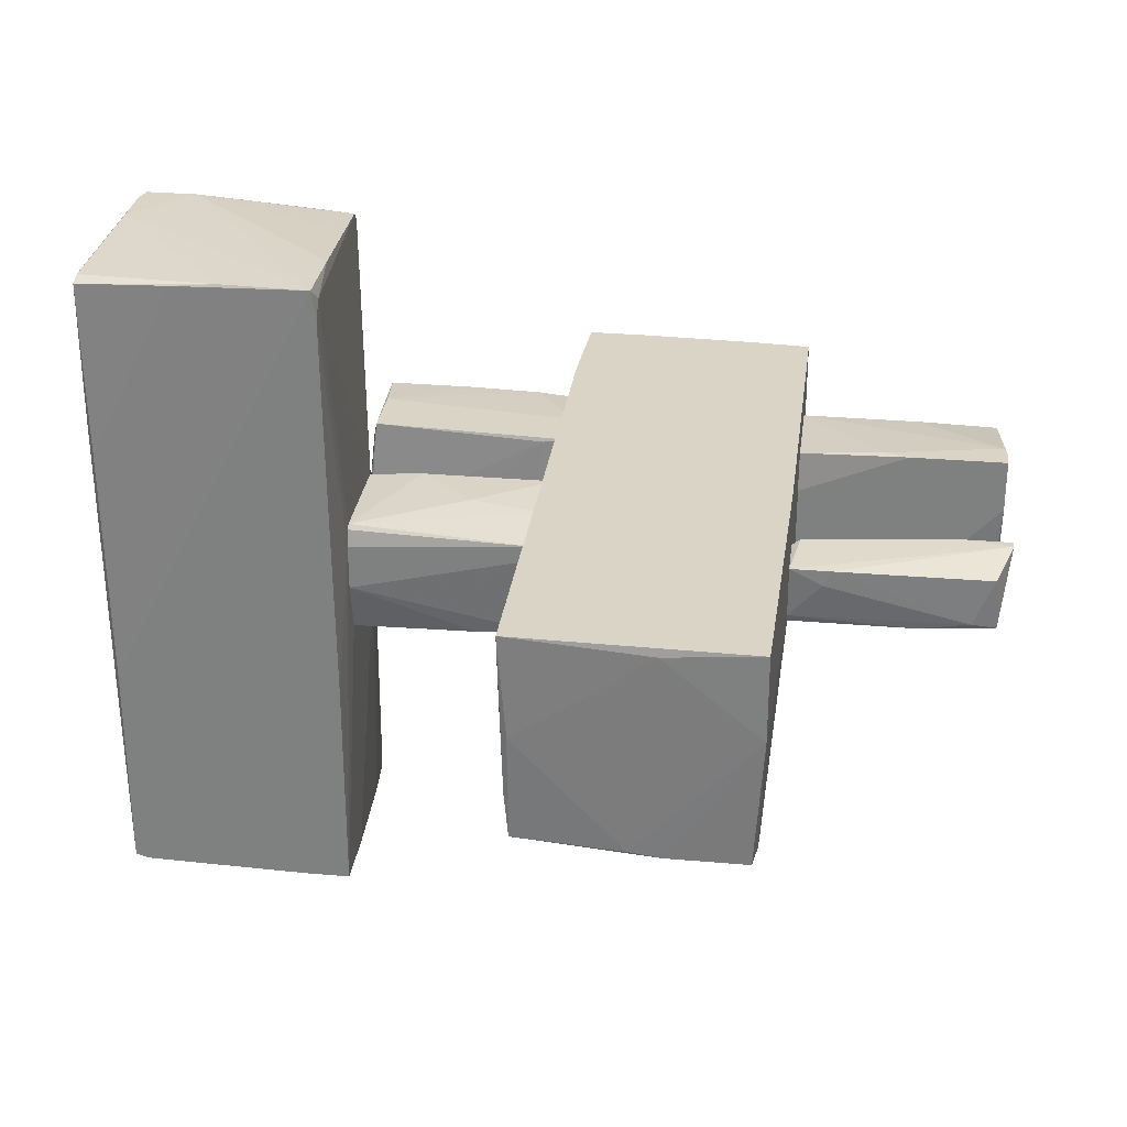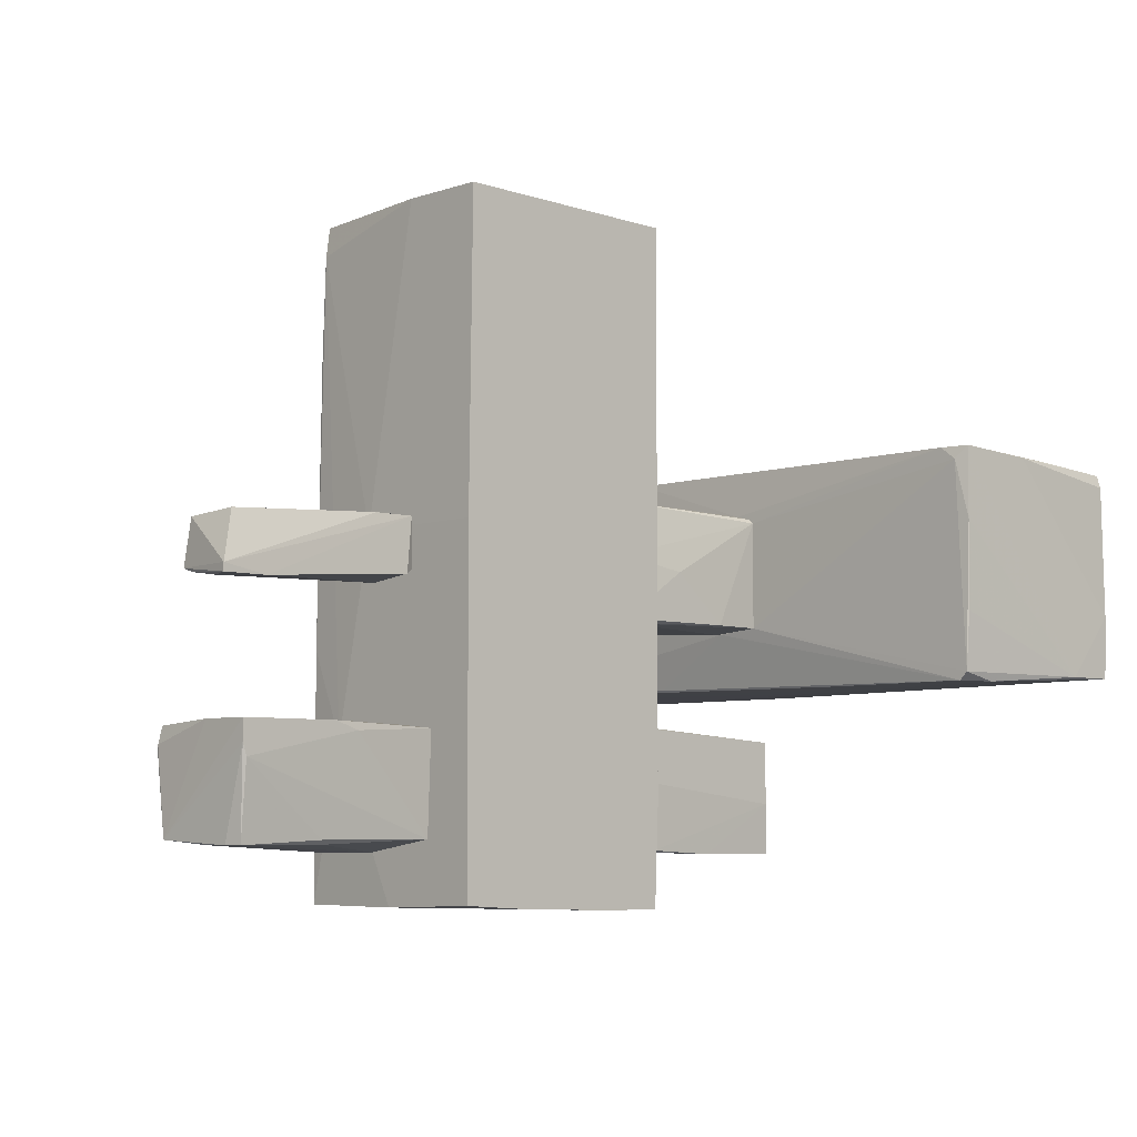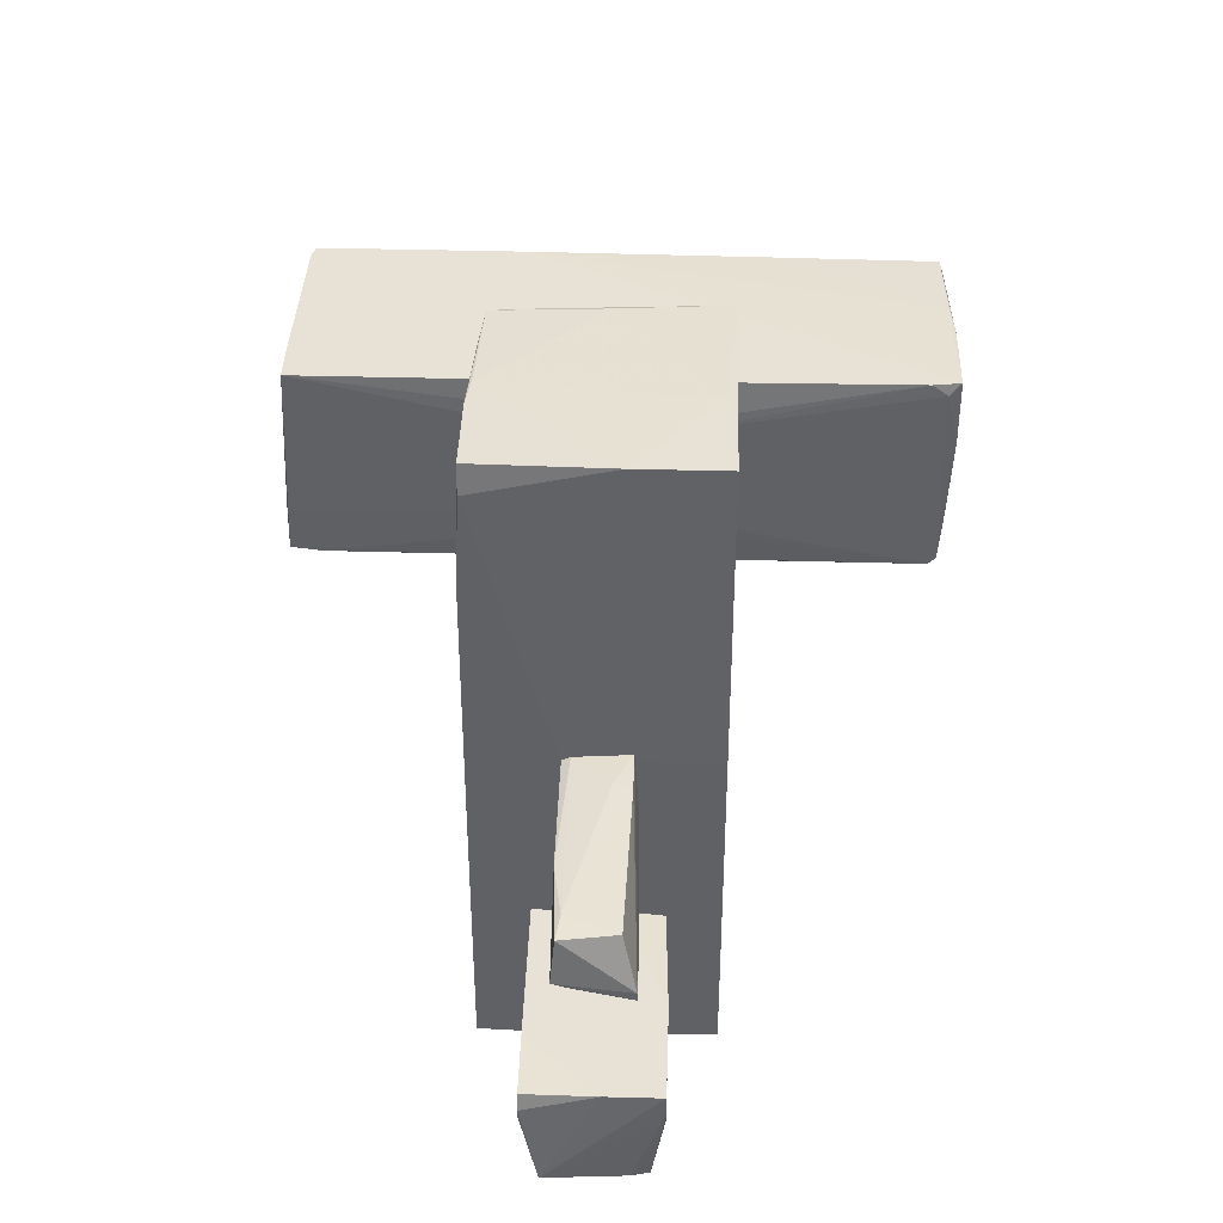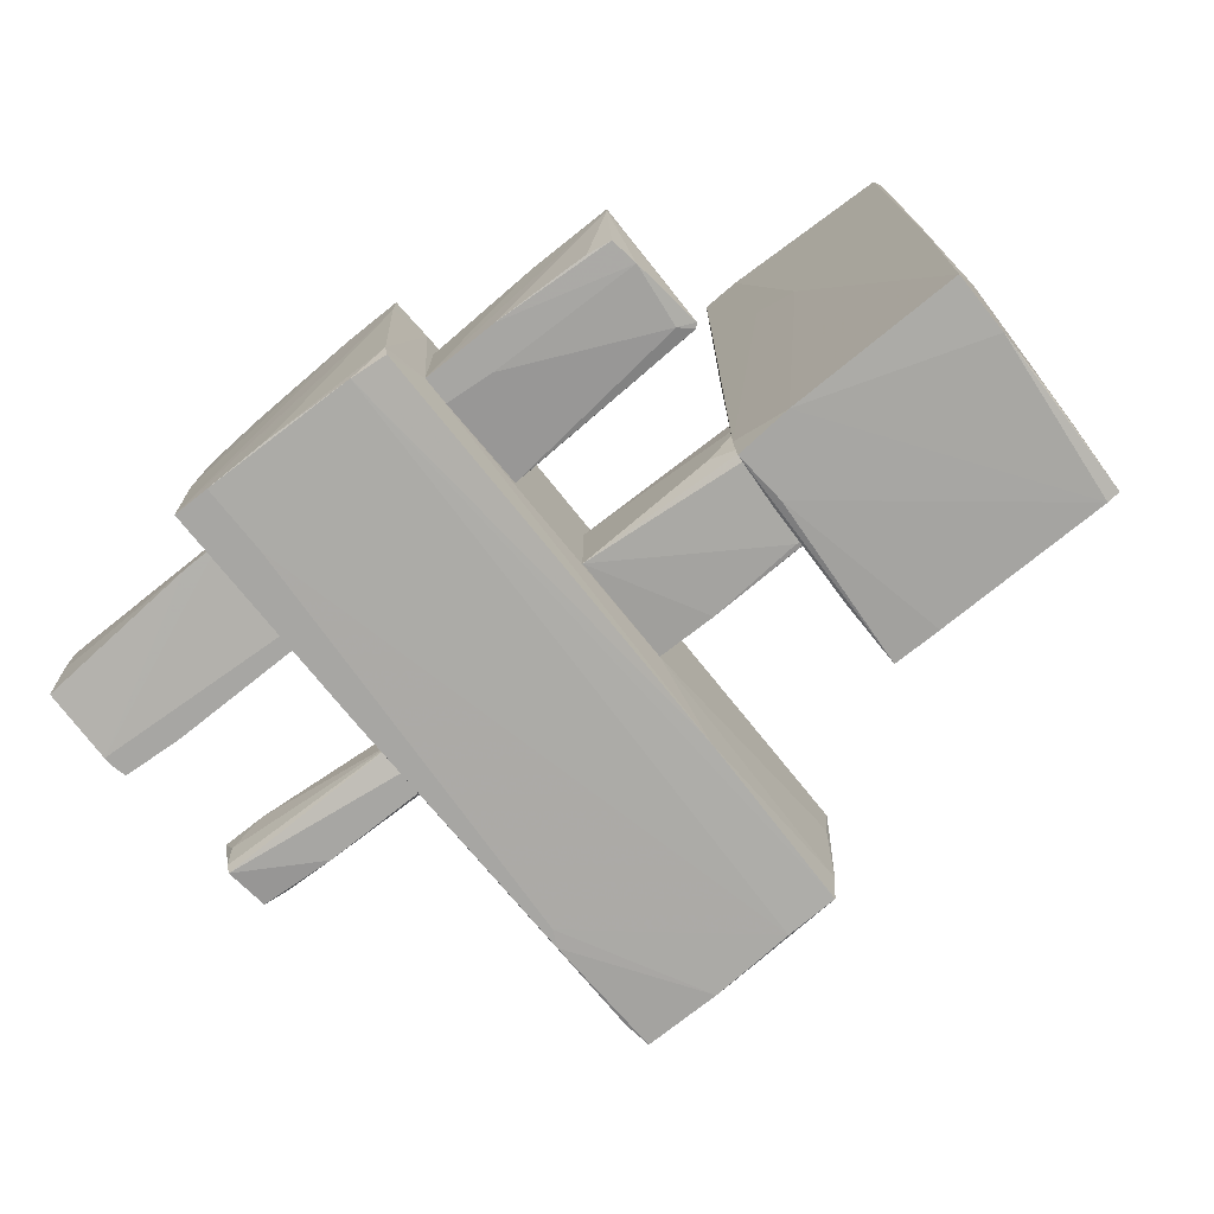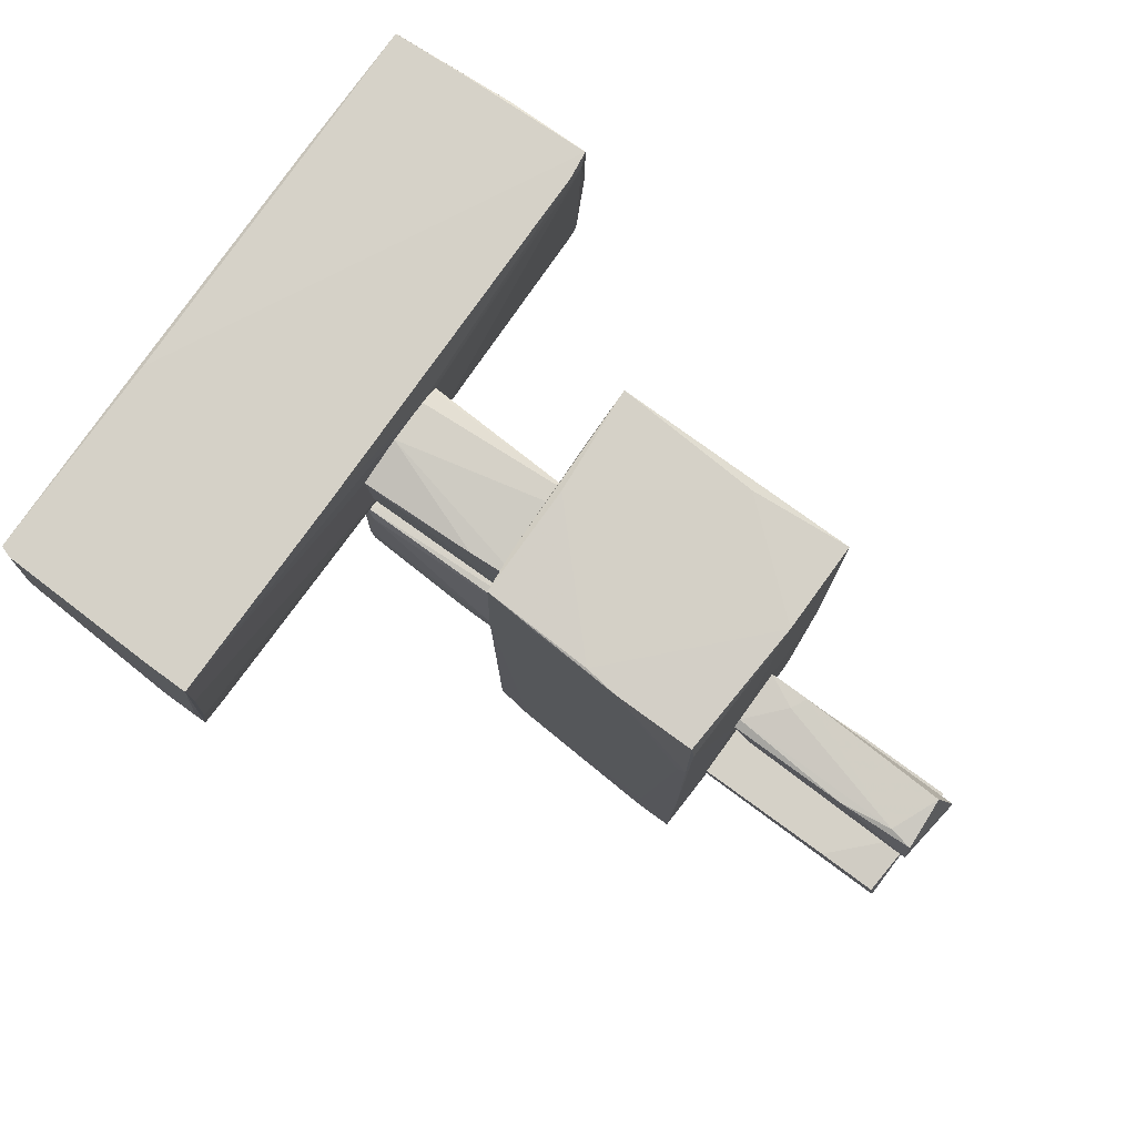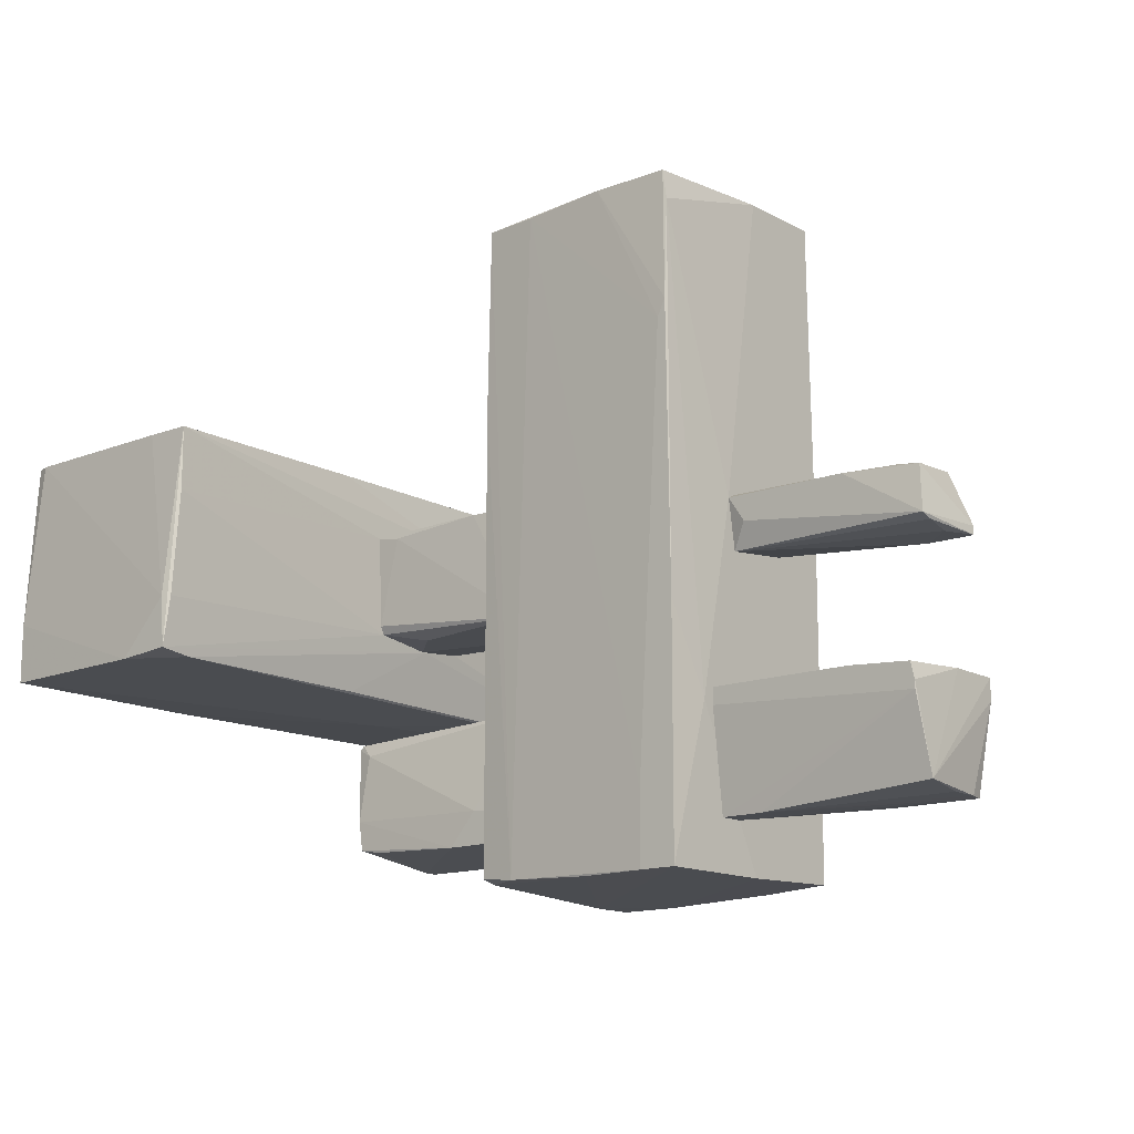
<metadata>
{"format":"obj","ext":"obj","renderer":"f3d","projection":"perspective","resolution":1024,"background":"white","views":[{"elev":28.9,"azim":-172.6,"up":"+Z"},{"elev":-5.7,"azim":-43.6,"up":"+Y"},{"elev":40.1,"azim":-88.1,"up":"+Y"},{"elev":-74.1,"azim":38.7,"up":"+Z"},{"elev":79.4,"azim":-144.0,"up":"+Y"},{"elev":-14.2,"azim":-140.1,"up":"+Y"}]}
</metadata>
<code>
o convex_0
v 1.123 -2.291 -0.5225
v -0.1849 -1.175 -0.3685
v 0.3154 -1.214 -0.06074
v -0.5315 -2.329 0.4779
v 1.354 -1.329 0.5549
v 1.392 -2.368 0.5163
v -0.5315 -2.329 -0.561
v -0.5315 -1.214 0.5549
v 1.469 -1.291 -0.4454
v -0.5315 -1.175 -0.4456
v 1.354 -2.252 -0.5225
v -0.06929 -2.022 -0.561
v -0.5315 -1.676 0.5549
v 1.315 -1.368 -0.484
v 1.431 -1.252 -0.4454
v 0.5841 -2.368 0.5163
v 1.354 -1.906 0.5549
v 0.2 -2.329 -0.561
v 1.392 -1.983 -0.5225
v -0.3002 -1.214 0.5163
v 1.392 -2.368 0.4009
v -0.1079 -2.329 0.5163
v 1.392 -1.406 0.4009
v -0.5315 -2.06 -0.561
f 10 12 24
f 7 4 8
f 8 2 10
f 7 8 10
f 5 8 13
f 8 4 13
f 12 10 14
f 2 3 15
f 5 9 15
f 10 2 15
f 9 14 15
f 14 10 15
f 4 7 16
f 6 5 17
f 5 13 17
f 16 6 17
f 11 1 18
f 7 12 18
f 14 9 19
f 12 14 19
f 11 18 19
f 18 12 19
f 3 2 20
f 2 8 20
f 8 5 20
f 15 3 20
f 5 15 20
f 9 6 21
f 1 11 21
f 16 7 21
f 6 16 21
f 18 1 21
f 7 18 21
f 19 9 21
f 11 19 21
f 13 4 22
f 4 16 22
f 17 13 22
f 16 17 22
f 5 6 23
f 9 5 23
f 6 9 23
f 7 10 24
f 12 7 24
o convex_1
v 1.816 -0.8288 0.8623
v 3.393 1.056 2.978
v 3.393 0.787 2.978
v 3.355 -0.7901 -2.985
v 1.239 1.249 -2.984
v 1.316 1.249 3.017
v 3.316 1.249 -2.908
v 1.316 -0.7517 -3.062
v 3.278 -0.7517 3.056
v 1.354 -0.8288 2.863
v 1.2 -0.2515 0.5539
v 3.393 1.172 2.94
v 3.393 -0.4438 -1.946
v 1.2 0.8256 0.3617
v 1.816 -0.7901 -3.062
v 1.7 -0.8288 2.94
v 3.316 1.249 -0.9068
v 1.277 1.134 2.902
v 3.316 -0.7517 2.555
v 3.201 1.249 -2.946
v 1.2 -0.2131 -0.445
v 1.316 -0.7901 -2.754
v 3.355 -0.7901 -1.022
v 3.393 1.172 1.594
v 1.354 -0.2131 2.979
v 1.239 0.6719 -2.984
v 3.316 -0.1743 3.056
v 2.816 -0.7517 3.056
v 2.201 -0.8288 0.5156
v 3.355 0.3253 -2.908
v 1.354 -0.29 -3.062
v 1.277 1.249 2.748
v 2.547 1.21 2.978
v 2.124 1.21 3.017
v 1.277 -0.29 -3.023
v 3.355 -0.2513 -2.985
v 1.316 0.5948 3.017
v 1.354 -0.7517 2.94
v 1.2 0.7103 -0.5217
v 1.239 1.249 -0.9451
v 1.316 -0.7901 -0.7529
v 1.2 -0.29 0.1311
v 1.354 -0.8288 1.401
v 1.662 1.249 -2.984
v 3.316 -0.5977 3.056
v 3.355 1.21 1.323
v 3.355 -0.7517 -0.2139
v 3.355 1.21 -0.9068
v 1.2 0.7487 0.5539
f 42 56 73
f 29 30 31
f 26 27 36
f 36 27 37
f 34 25 40
f 31 30 41
f 36 31 41
f 29 31 44
f 35 38 45
f 32 39 46
f 28 37 47
f 33 40 47
f 43 33 47
f 31 36 48
f 36 37 48
f 29 32 50
f 27 26 51
f 33 51 52
f 40 33 52
f 51 30 52
f 39 28 53
f 40 25 53
f 25 46 53
f 46 39 53
f 28 47 53
f 47 40 53
f 48 37 54
f 32 29 55
f 39 32 55
f 44 39 55
f 30 29 56
f 42 30 56
f 41 30 57
f 26 36 58
f 51 26 58
f 30 51 58
f 57 30 58
f 36 57 58
f 32 45 59
f 50 32 59
f 45 50 59
f 37 28 60
f 28 39 60
f 44 31 60
f 39 44 60
f 31 54 60
f 54 37 60
f 30 42 61
f 52 30 61
f 49 52 61
f 35 34 62
f 34 40 62
f 42 35 62
f 40 52 62
f 52 49 62
f 61 42 62
f 49 61 62
f 38 29 63
f 45 38 63
f 29 50 63
f 50 45 63
f 29 38 64
f 56 29 64
f 38 56 64
f 46 34 65
f 46 65 66
f 34 35 66
f 45 32 66
f 35 45 66
f 32 46 66
f 65 34 66
f 25 34 67
f 46 25 67
f 34 46 67
f 29 44 68
f 55 29 68
f 44 55 68
f 43 27 69
f 33 43 69
f 27 51 69
f 51 33 69
f 36 41 70
f 57 36 70
f 41 57 70
f 37 27 71
f 27 43 71
f 47 37 71
f 43 47 71
f 31 48 72
f 54 31 72
f 48 54 72
f 38 35 73
f 35 42 73
f 56 38 73
o convex_2
v -2.763 -1.291 0.5163
v -4.725 -1.522 -0.5995
v -4.725 -1.445 -0.5995
v -4.725 -1.445 0.5549
v -2.763 -2.329 -0.484
v -4.648 -2.252 0.4394
v -2.763 -1.252 -0.5995
v -2.763 -2.214 0.4778
v -4.764 -2.214 -0.4455
v -4.725 -1.252 0.5549
v -4.687 -1.291 -0.5995
v -3.802 -1.252 0.5549
v -4.11 -1.252 -0.5995
v -3.148 -2.329 -0.484
v -2.763 -2.329 -0.2532
v -2.763 -1.406 -0.5995
v -4.687 -1.56 0.5549
v -2.763 -1.252 0.1316
v -4.687 -2.252 0.2855
v -3.879 -2.214 0.4778
v -3.571 -1.329 0.5549
v -4.725 -1.252 0.05464
v -3.84 -2.252 0.4394
v -4.687 -2.252 0.01611
f 87 92 97
f 75 76 80
f 74 78 80
f 78 74 81
f 76 75 82
f 82 77 83
f 80 76 84
f 83 77 85
f 80 83 85
f 83 80 86
f 80 84 86
f 75 78 87
f 82 75 87
f 78 81 88
f 87 78 88
f 79 87 88
f 78 75 89
f 75 80 89
f 80 78 89
f 77 79 90
f 85 77 90
f 74 80 91
f 85 74 91
f 80 85 91
f 79 77 92
f 77 82 92
f 87 79 92
f 79 81 93
f 90 79 93
f 81 90 93
f 81 74 94
f 74 85 94
f 90 81 94
f 85 90 94
f 76 82 95
f 82 83 95
f 84 76 95
f 83 86 95
f 86 84 95
f 81 79 96
f 88 81 96
f 79 88 96
f 82 87 97
f 92 82 97
o convex_3
v -2.763 0.518 0.247
v -4.687 -0.02072 -0.3301
v -4.687 -0.05917 -0.2147
v -2.763 -0.02072 -0.2532
v -4.764 -0.09767 0.324
v -4.648 0.4025 -0.2917
v -2.763 0.4409 -0.3301
v -2.84 0.01779 0.2855
v -4.61 0.4409 0.2085
v -3.918 0.4409 -0.3301
v -4.341 -0.09767 0.324
v -3.071 0.518 0.09304
v -2.917 0.2102 -0.3301
v -4.764 -0.02072 0.324
v -4.418 0.4409 -0.2532
v -4.648 -0.09767 0.05456
v -2.763 0.4795 -0.2532
v -2.763 0.05624 0.247
v -3.148 0.518 0.247
f 109 112 116
f 100 99 101
f 99 100 102
f 98 101 104
f 99 103 107
f 104 99 107
f 105 98 108
f 101 105 108
f 101 99 110
f 99 104 110
f 104 101 110
f 99 102 111
f 103 99 111
f 106 103 111
f 108 98 111
f 102 108 111
f 103 106 112
f 107 103 112
f 100 101 113
f 102 100 113
f 101 108 113
f 108 102 113
f 98 104 114
f 104 107 114
f 109 98 114
f 107 112 114
f 112 109 114
f 101 98 115
f 98 105 115
f 105 101 115
f 98 109 116
f 111 98 116
f 106 111 116
f 112 106 116
o convex_4
v -0.5317 3.172 0.4394
v -2.763 -2.791 -0.02255
v -2.725 -2.791 -1.1
v -2.725 3.288 0.1699
v -0.5702 -2.83 0.9779
v -0.6086 3.211 -0.984
v -0.5702 -2.714 -0.984
v -2.725 3.288 0.9781
v -2.648 3.25 -1.061
v -2.763 -2.752 0.9781
v -0.5317 3.25 0.9781
v -2.763 0.4408 -0.3301
v -0.5317 -2.329 -0.5607
v -2.686 2.057 -1.1
v -0.9164 -2.752 -1.023
v -0.5317 -2.445 0.8626
v -0.5702 1.479 -0.984
v -1.917 3.25 -1.061
v -2.378 -2.791 -1.1
v -2.763 0.4408 0.9781
v -2.763 -1.367 -0.7149
v -2.686 2.98 -1.061
v -1.109 3.211 -1.023
v -0.5317 0.7492 -0.4454
v -0.6086 3.25 0.0161
v -0.5702 -2.83 0.5931
v -1.109 -2.83 0.9779
v -0.5702 3.211 -0.5607
v -1.84 3.288 0.9011
v -2.725 -0.5587 -1.1
v -1.763 -2.791 -1.061
v -1.609 3.25 -1.023
v -2.378 -2.136 -1.1
v -0.5702 -2.752 -0.8302
v -0.5317 -1.906 0.9779
v -2.186 -2.791 0.9781
v -2.609 1.903 -1.1
f 139 149 153
f 124 126 127
f 124 120 128
f 118 126 128
f 117 127 129
f 129 127 132
f 129 123 133
f 123 131 133
f 131 122 133
f 125 120 134
f 130 125 134
f 119 130 135
f 126 124 136
f 124 128 136
f 128 126 136
f 119 118 137
f 118 128 137
f 120 125 138
f 128 120 138
f 125 130 138
f 137 128 138
f 122 131 139
f 134 122 139
f 117 129 140
f 129 133 140
f 132 121 142
f 119 135 142
f 118 119 143
f 119 142 143
f 142 121 143
f 127 117 144
f 133 122 144
f 117 140 144
f 140 133 144
f 141 127 144
f 122 141 144
f 120 124 145
f 124 127 145
f 127 141 145
f 130 119 146
f 119 137 146
f 138 130 146
f 137 138 146
f 135 131 147
f 142 135 147
f 134 120 148
f 122 134 148
f 141 122 148
f 120 145 148
f 145 141 148
f 131 135 149
f 135 130 149
f 139 131 149
f 123 129 150
f 131 123 150
f 129 132 150
f 132 142 150
f 147 131 150
f 142 147 150
f 127 121 151
f 121 132 151
f 132 127 151
f 126 118 152
f 127 126 152
f 121 127 152
f 118 143 152
f 143 121 152
f 130 134 153
f 134 139 153
f 149 130 153
o convex_5
v 0.8151 -0.2901 -0.2532
v 1.2 0.8258 0.3624
v 1.2 0.7873 0.5164
v -0.5315 0.8258 0.4779
v -0.5315 0.7488 -0.4455
v -0.5315 -0.2515 0.5934
v 1.2 0.7104 -0.5225
v -0.5315 -0.2901 -0.4455
v 1.2 -0.2515 0.5548
v 1.2 -0.1361 -0.484
v 1.2 0.8258 -0.0606
v 1.2 0.7488 0.5548
v -0.5315 -0.2901 0.5164
v 0.1614 0.2103 0.5934
v 1.2 -0.2901 0.09309
v 0.6997 -0.2515 0.5934
v 1.2 -0.2131 -0.4455
v 0.04594 0.7488 -0.484
v -0.5315 0.3255 0.5548
v 0.9688 0.6718 -0.5225
v -0.4158 0.8258 0.324
f 164 158 174
f 156 155 157
f 157 158 159
f 155 156 160
f 159 158 161
f 160 156 162
f 160 162 163
f 157 155 164
f 155 160 164
f 156 157 165
f 162 156 165
f 161 154 166
f 159 161 166
f 163 162 168
f 166 154 168
f 162 166 168
f 162 165 169
f 159 166 169
f 166 162 169
f 167 159 169
f 165 167 169
f 154 161 170
f 161 163 170
f 163 168 170
f 168 154 170
f 161 158 171
f 158 164 171
f 164 160 171
f 157 159 172
f 165 157 172
f 159 167 172
f 167 165 172
f 160 163 173
f 163 161 173
f 161 171 173
f 171 160 173
f 158 157 174
f 157 164 174

</code>
